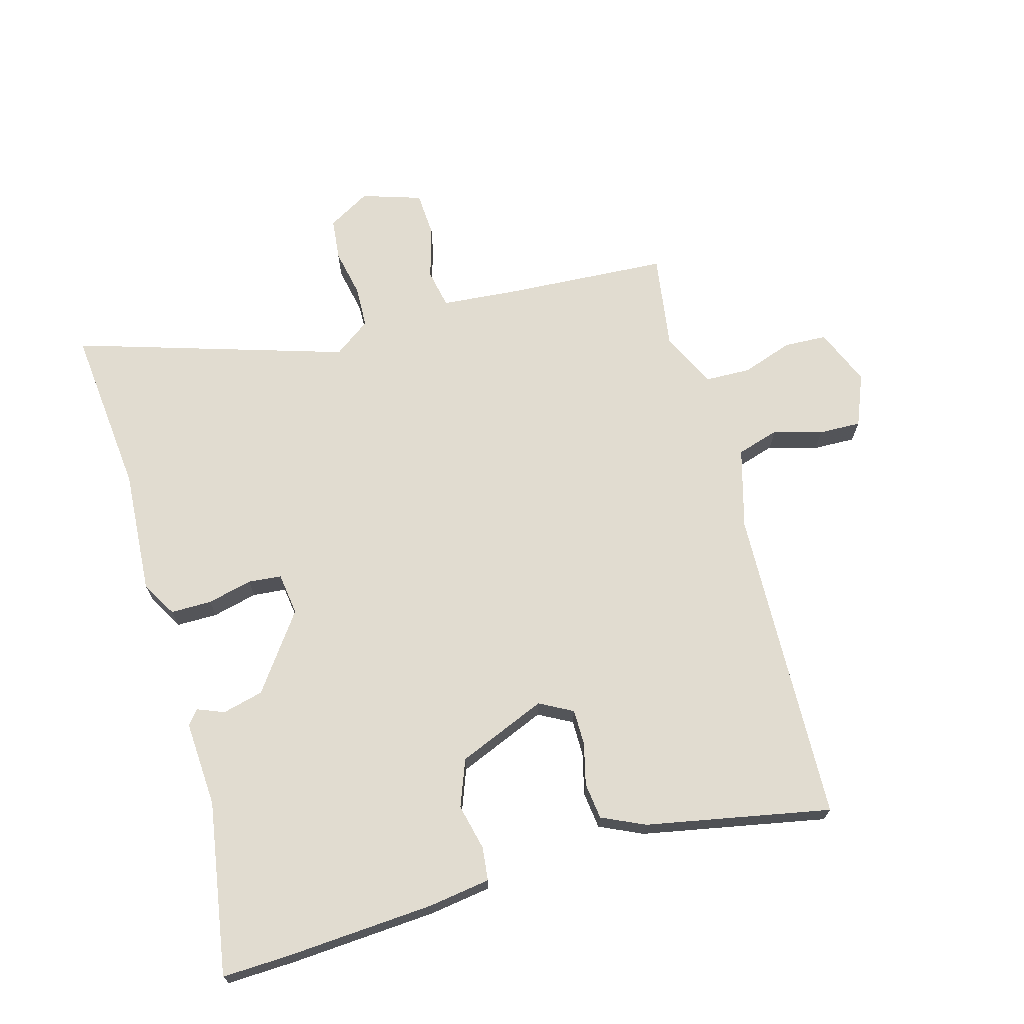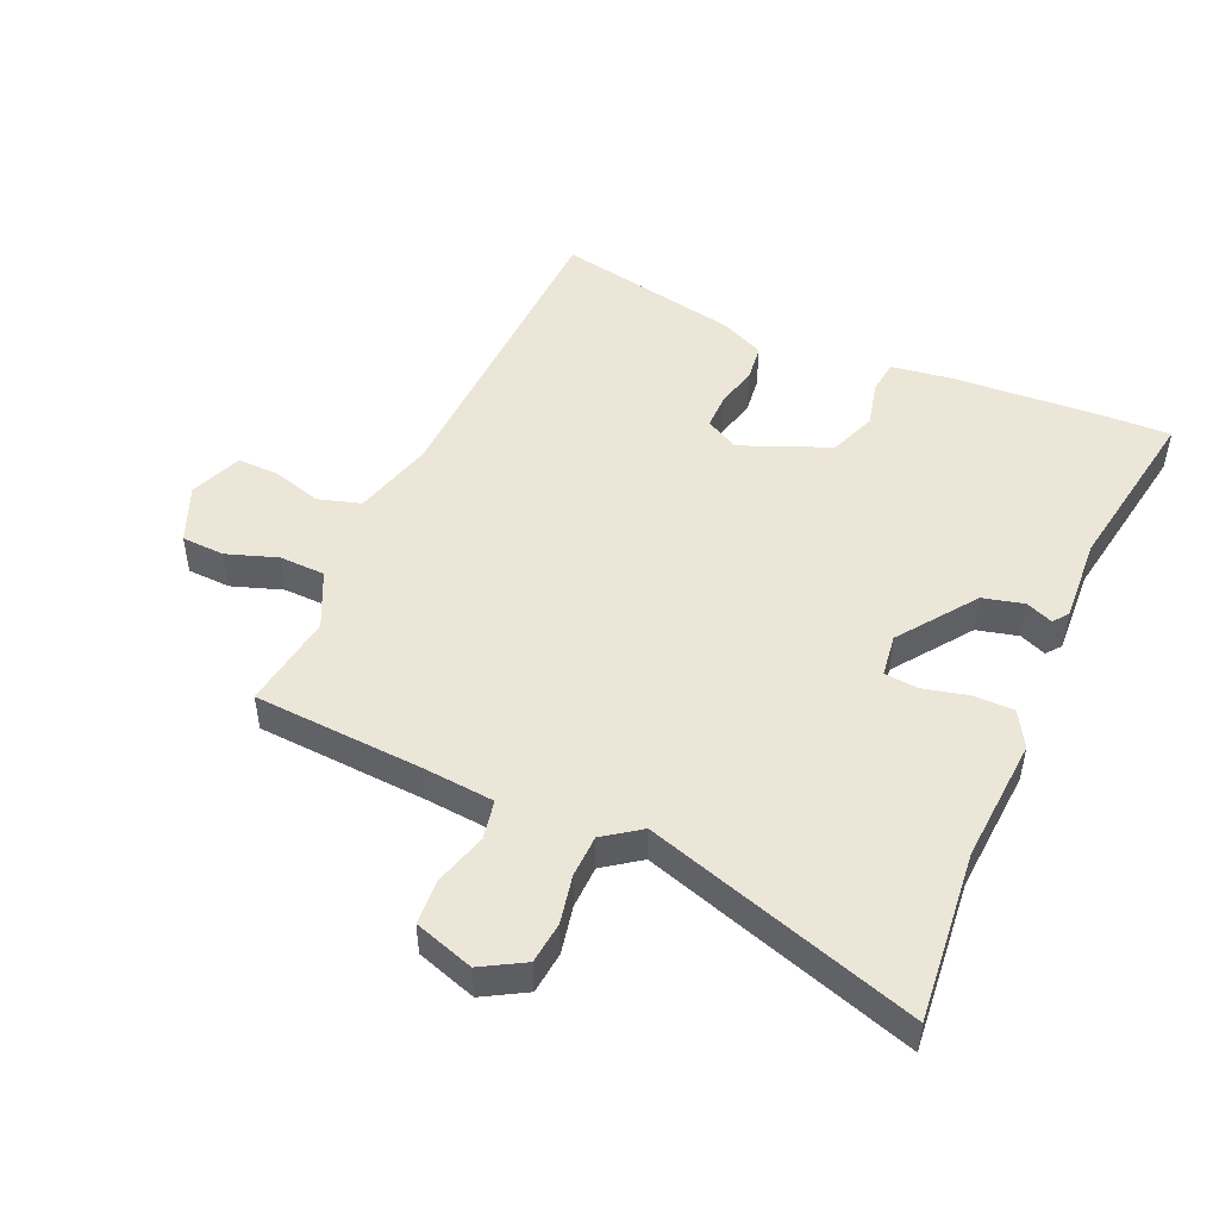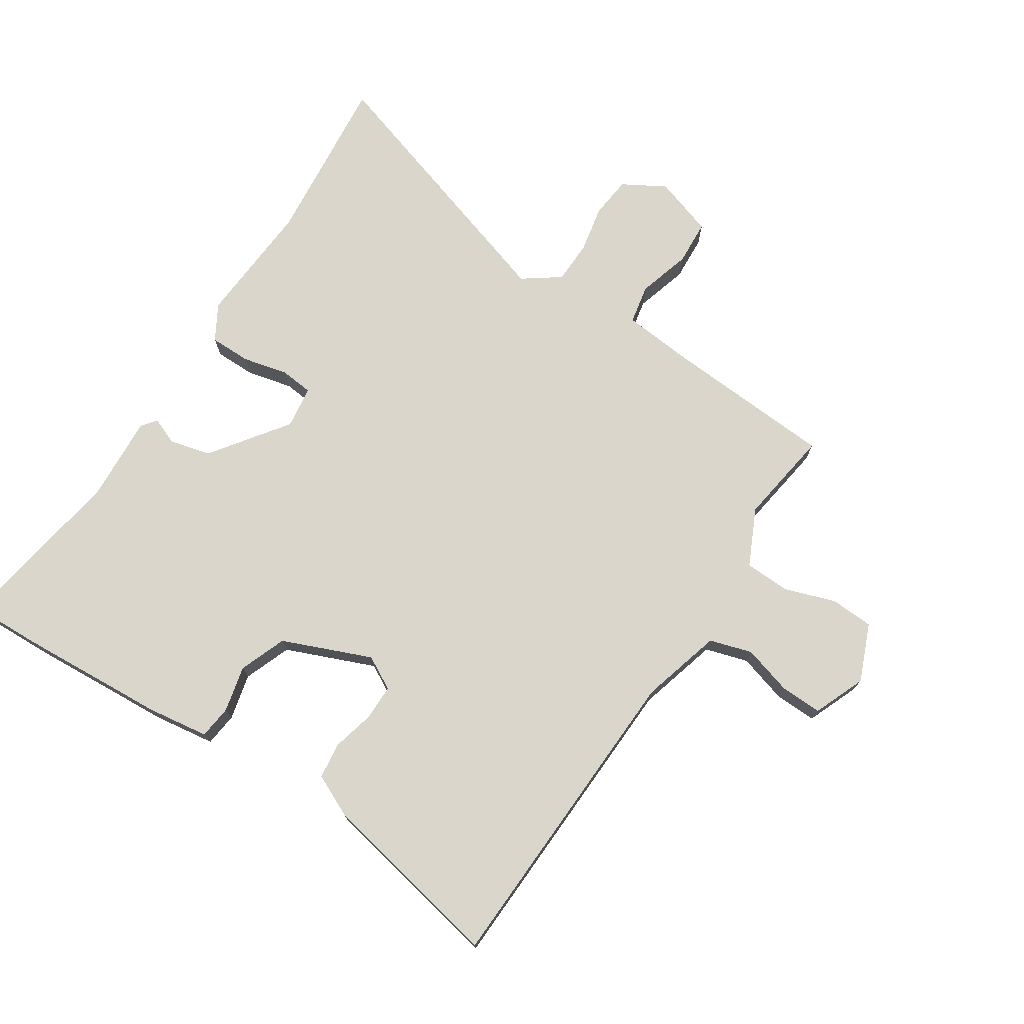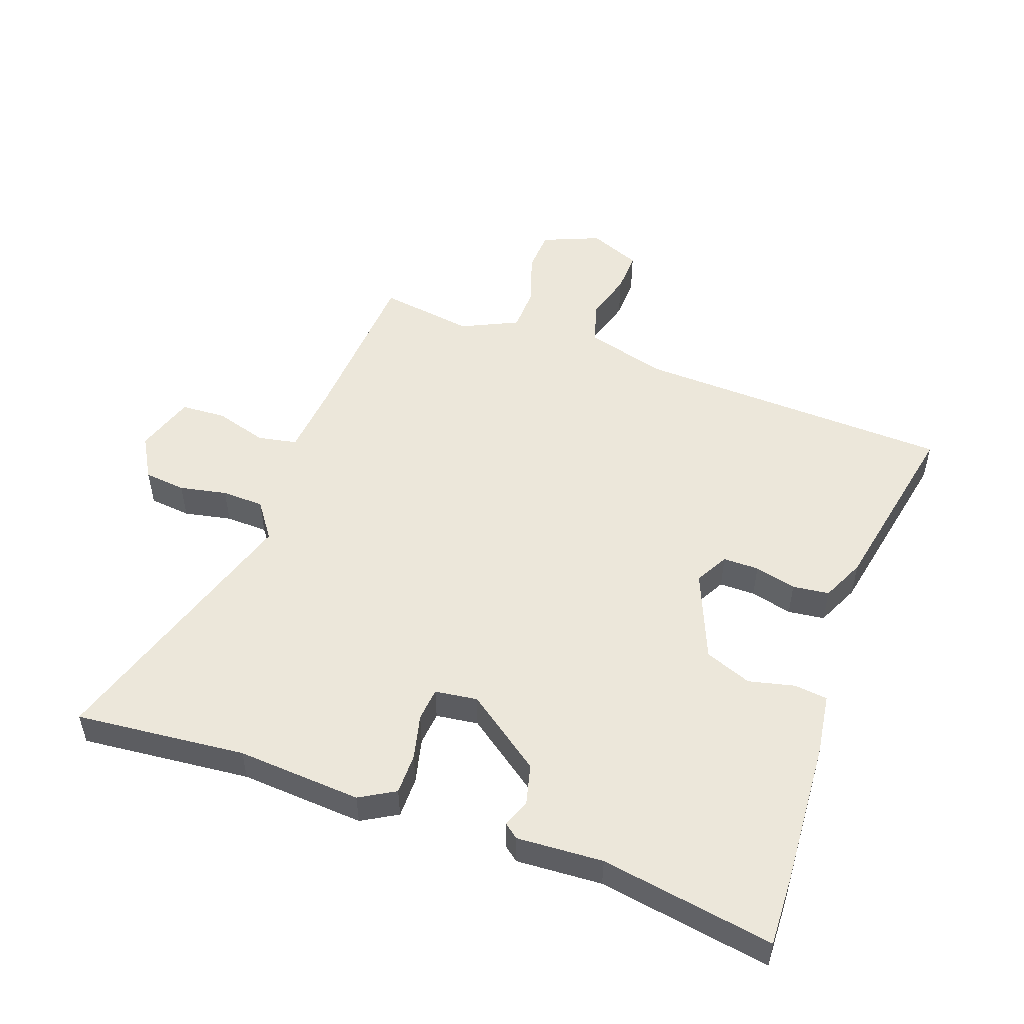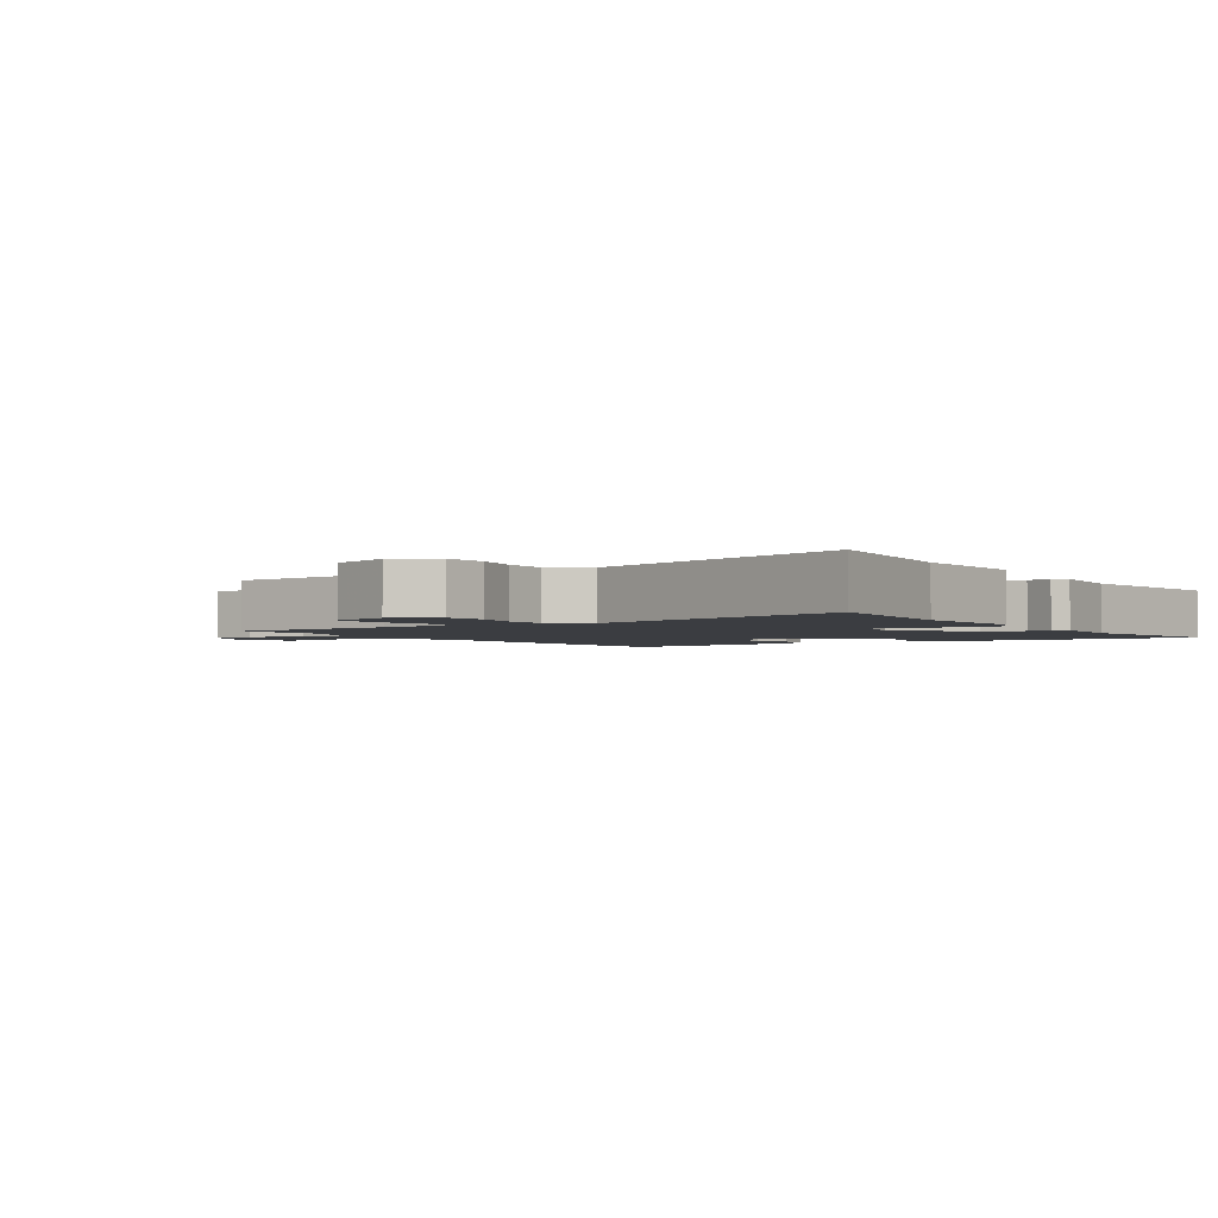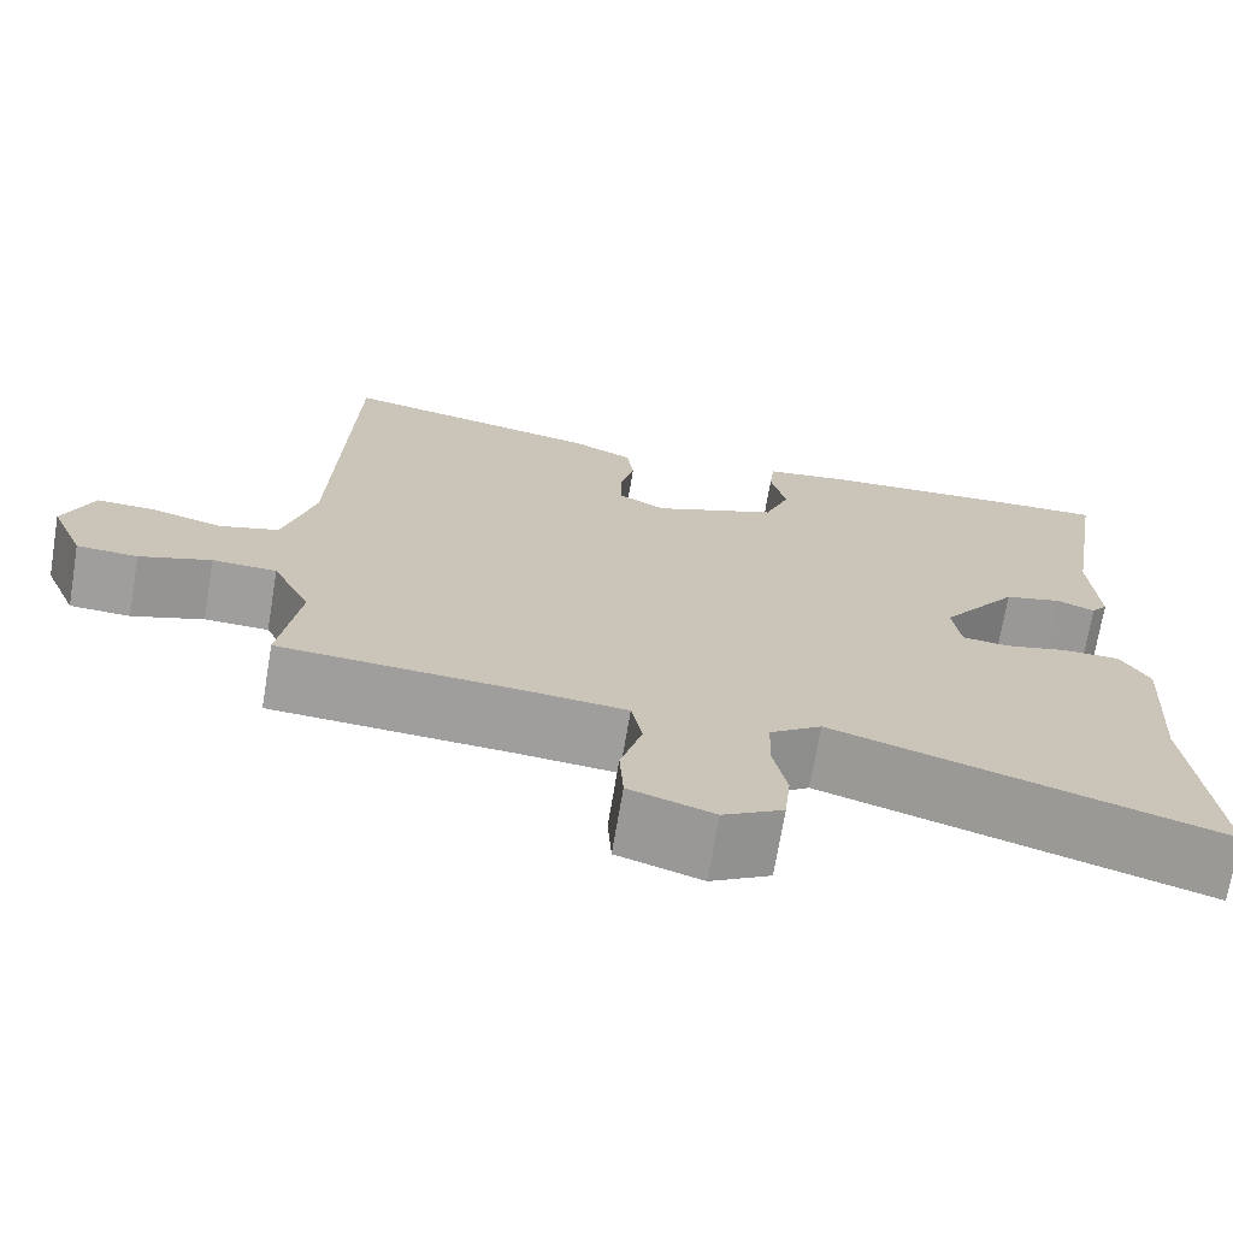
<metadata>
{"format":"obj","ext":"obj","renderer":"f3d","projection":"perspective","resolution":1024,"background":"white","views":[{"elev":69.4,"azim":-15.7,"up":"+Y"},{"elev":49.2,"azim":-156.1,"up":"+Y"},{"elev":74.1,"azim":33.2,"up":"+Y"},{"elev":51.7,"azim":-70.1,"up":"+Y"},{"elev":-2.4,"azim":-146.9,"up":"+Y"},{"elev":-71.0,"azim":170.5,"up":"+Z"}]}
</metadata>
<code>
v 0.489 0.07 -0.495
v 0.226 0.07 -0.511
v 0.114 0.07 -0.521
v 0.102 0.07 -0.582
v 0.126 0.07 -0.664
v 0.122 0.07 -0.734
v 0.029 0.07 -0.764
v -0.037 0.07 -0.726
v -0.044 0.07 -0.661
v -0.029 0.07 -0.587
v -0.031 0.07 -0.521
v -0.088 0.07 -0.48
v -0.511 0.07 -0.612
v -0.485 0.07 -0.347
v -0.498 0.07 -0.153
v -0.466 0.07 -0.098
v -0.402 0.07 -0.098
v -0.332 0.07 -0.115
v -0.28 0.07 -0.11
v -0.271 0.07 -0.044
v -0.357 0.07 0.075
v -0.421 0.07 0.091
v -0.463 0.07 0.074
v -0.481 0.07 0.097
v -0.473 0.07 0.231
v -0.517 0.07 0.501
v -0.408 0.07 0.497
v -0.18 0.07 0.482
v -0.084 0.07 0.468
v -0.078 0.07 0.416
v -0.095 0.07 0.344
v -0.067 0.07 0.271
v 0.071 0.07 0.214
v 0.123 0.07 0.242
v 0.123 0.07 0.298
v 0.107 0.07 0.363
v 0.114 0.07 0.42
v 0.181 0.07 0.451
v 0.469 0.07 0.507
v 0.487 0.07 0.011
v 0.522 0.07 -0.115
v 0.588 0.07 -0.135
v 0.664 0.07 -0.113
v 0.73 0.07 -0.111
v 0.763 0.07 -0.192
v 0.726 0.07 -0.281
v 0.659 0.07 -0.284
v 0.58 0.07 -0.257
v 0.509 0.07 -0.259
v 0.467 0.07 -0.347
v 0.489 0 -0.495
v 0.226 0 -0.511
v 0.114 0 -0.521
v 0.102 0 -0.582
v 0.126 0 -0.664
v 0.122 0 -0.734
v 0.029 0 -0.764
v -0.037 0 -0.726
v -0.044 0 -0.661
v -0.029 0 -0.587
v -0.031 0 -0.521
v -0.088 0 -0.48
v -0.511 0 -0.612
v -0.485 0 -0.347
v -0.498 0 -0.153
v -0.466 0 -0.098
v -0.402 0 -0.098
v -0.332 0 -0.115
v -0.28 0 -0.11
v -0.271 0 -0.044
v -0.357 0 0.075
v -0.421 0 0.091
v -0.463 0 0.074
v -0.481 0 0.097
v -0.473 0 0.231
v -0.517 0 0.501
v -0.408 0 0.497
v -0.18 0 0.482
v -0.084 0 0.468
v -0.078 0 0.416
v -0.095 0 0.344
v -0.067 0 0.271
v 0.071 0 0.214
v 0.123 0 0.242
v 0.123 0 0.298
v 0.107 0 0.363
v 0.114 0 0.42
v 0.181 0 0.451
v 0.469 0 0.507
v 0.487 0 0.011
v 0.522 0 -0.115
v 0.588 0 -0.135
v 0.664 0 -0.113
v 0.73 0 -0.111
v 0.763 0 -0.192
v 0.726 0 -0.281
v 0.659 0 -0.284
v 0.58 0 -0.257
v 0.509 0 -0.259
v 0.467 0 -0.347
f 45 46 47 48
f 45 48 49
f 42 43 44 45
f 41 42 45 49
f 40 41 49 50
f 38 39 40 50
f 35 36 37 38
f 34 35 38 50
f 28 29 30 31
f 28 31 32
f 25 26 27 28
f 25 28 32
f 22 23 24 25
f 21 22 25 32
f 20 21 32 33
f 15 16 17 18
f 14 15 18 19
f 12 13 14 19
f 11 12 19 20
f 7 8 9 10
f 7 10 11
f 4 5 6 7
f 3 4 7 11
f 2 3 11 20
f 20 33 34 50
f 1 2 20 50
f 98 97 96 95
f 99 98 95
f 95 94 93 92
f 99 95 92 91
f 100 99 91 90
f 100 90 89 88
f 88 87 86 85
f 100 88 85 84
f 81 80 79 78
f 82 81 78
f 78 77 76 75
f 82 78 75
f 75 74 73 72
f 82 75 72 71
f 83 82 71 70
f 68 67 66 65
f 69 68 65 64
f 69 64 63 62
f 70 69 62 61
f 60 59 58 57
f 61 60 57
f 57 56 55 54
f 61 57 54 53
f 70 61 53 52
f 100 84 83 70
f 100 70 52 51
f 1 51 52 2
f 2 52 53 3
f 3 53 54 4
f 4 54 55 5
f 5 55 56 6
f 6 56 57 7
f 7 57 58 8
f 8 58 59 9
f 9 59 60 10
f 10 60 61 11
f 11 61 62 12
f 12 62 63 13
f 13 63 64 14
f 14 64 65 15
f 15 65 66 16
f 16 66 67 17
f 17 67 68 18
f 18 68 69 19
f 19 69 70 20
f 20 70 71 21
f 21 71 72 22
f 22 72 73 23
f 23 73 74 24
f 24 74 75 25
f 25 75 76 26
f 26 76 77 27
f 27 77 78 28
f 28 78 79 29
f 29 79 80 30
f 30 80 81 31
f 31 81 82 32
f 32 82 83 33
f 33 83 84 34
f 34 84 85 35
f 35 85 86 36
f 36 86 87 37
f 37 87 88 38
f 38 88 89 39
f 39 89 90 40
f 40 90 91 41
f 41 91 92 42
f 42 92 93 43
f 43 93 94 44
f 44 94 95 45
f 45 95 96 46
f 46 96 97 47
f 47 97 98 48
f 48 98 99 49
f 49 99 100 50
f 50 100 51 1

</code>
